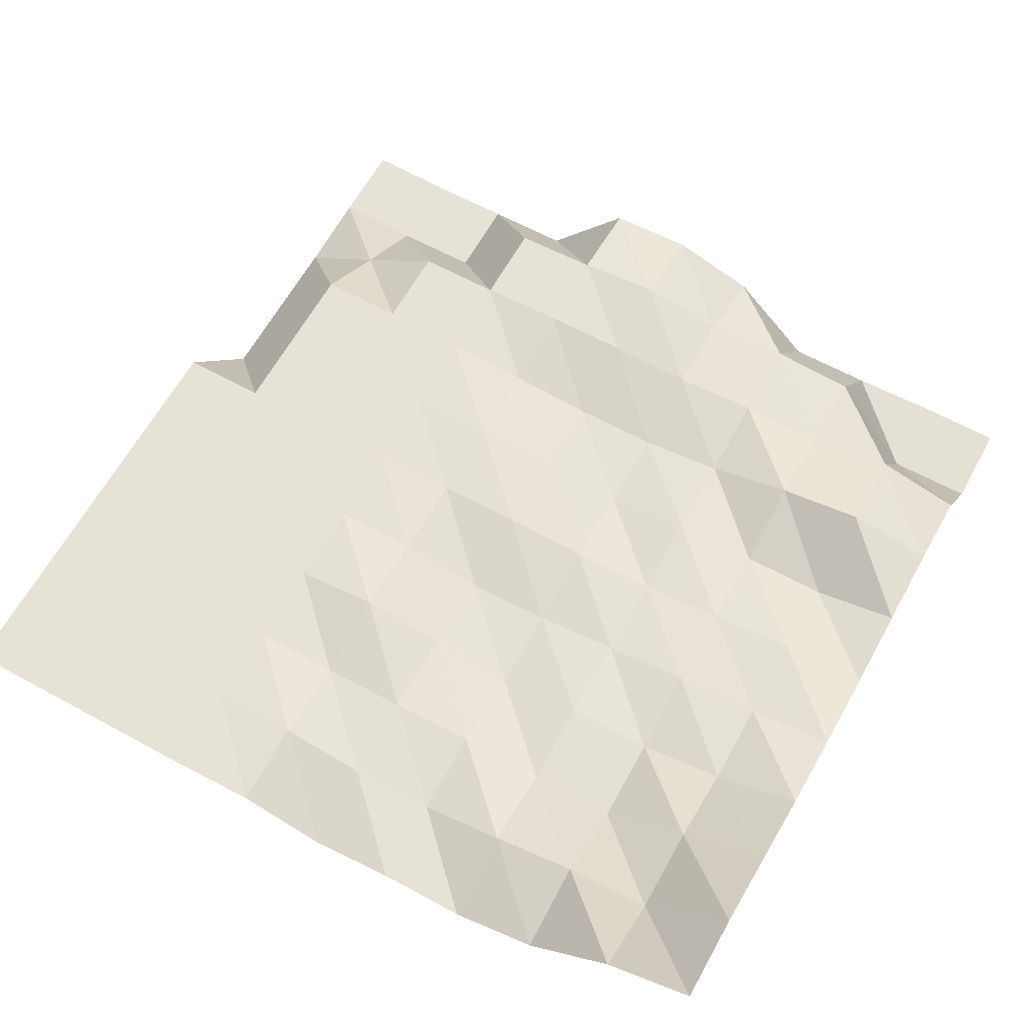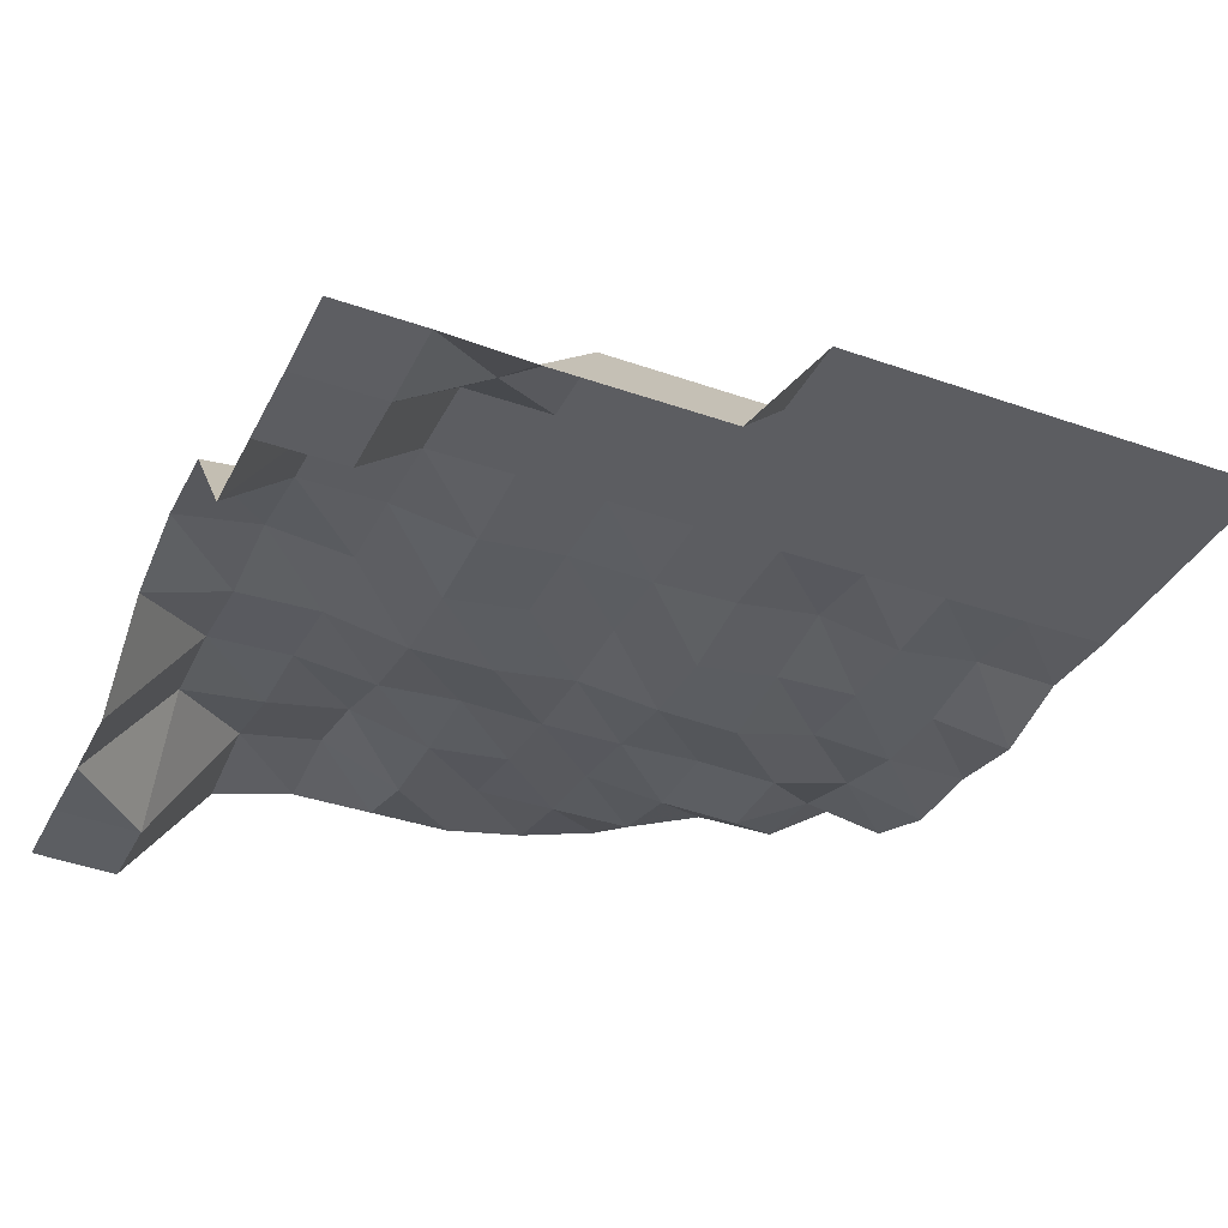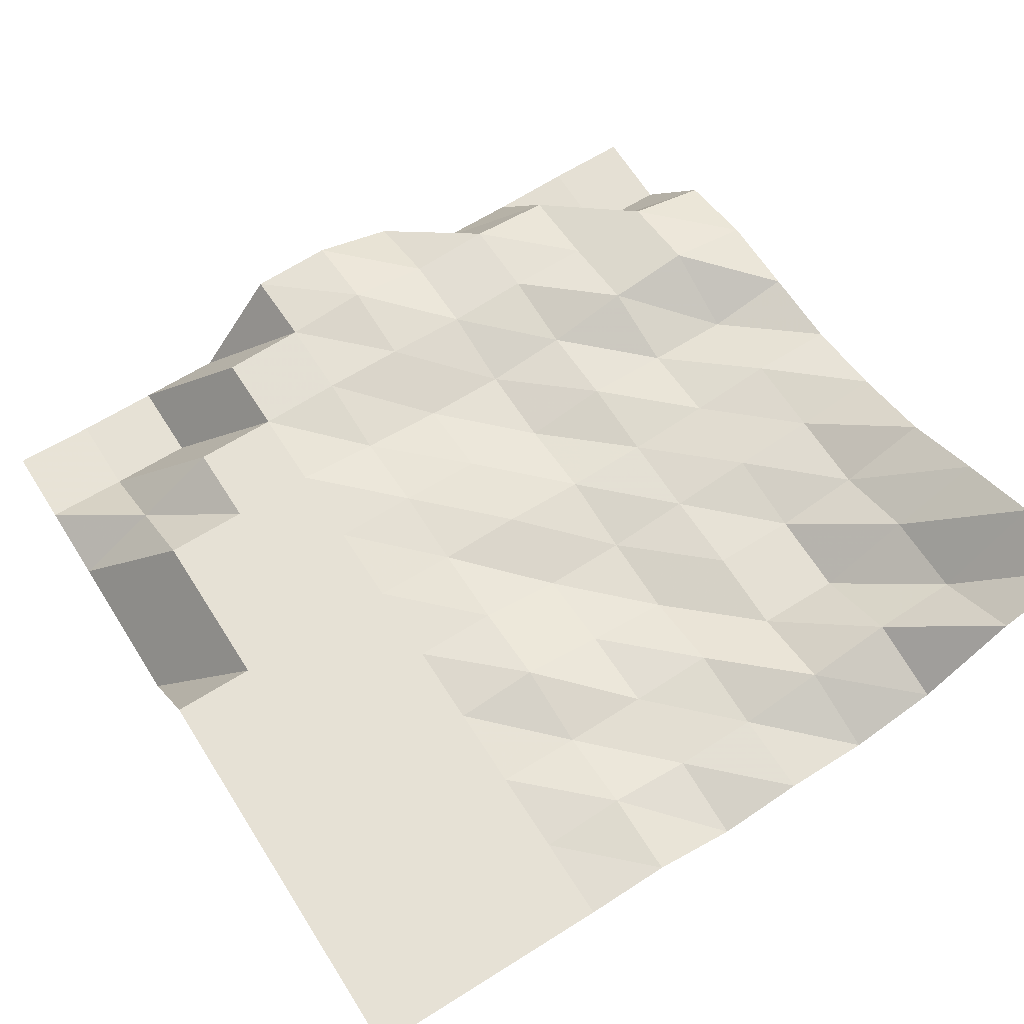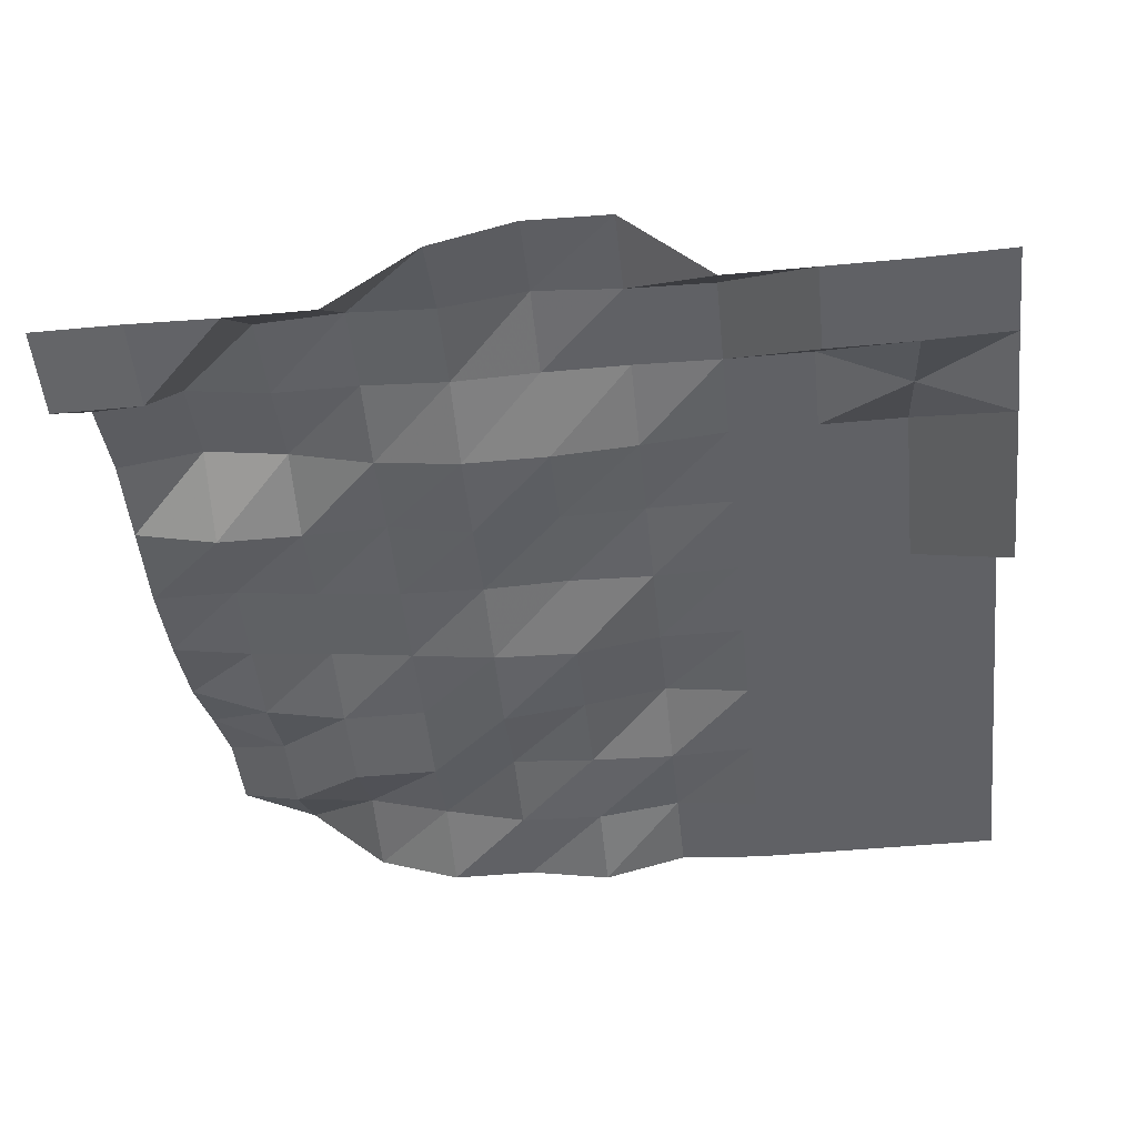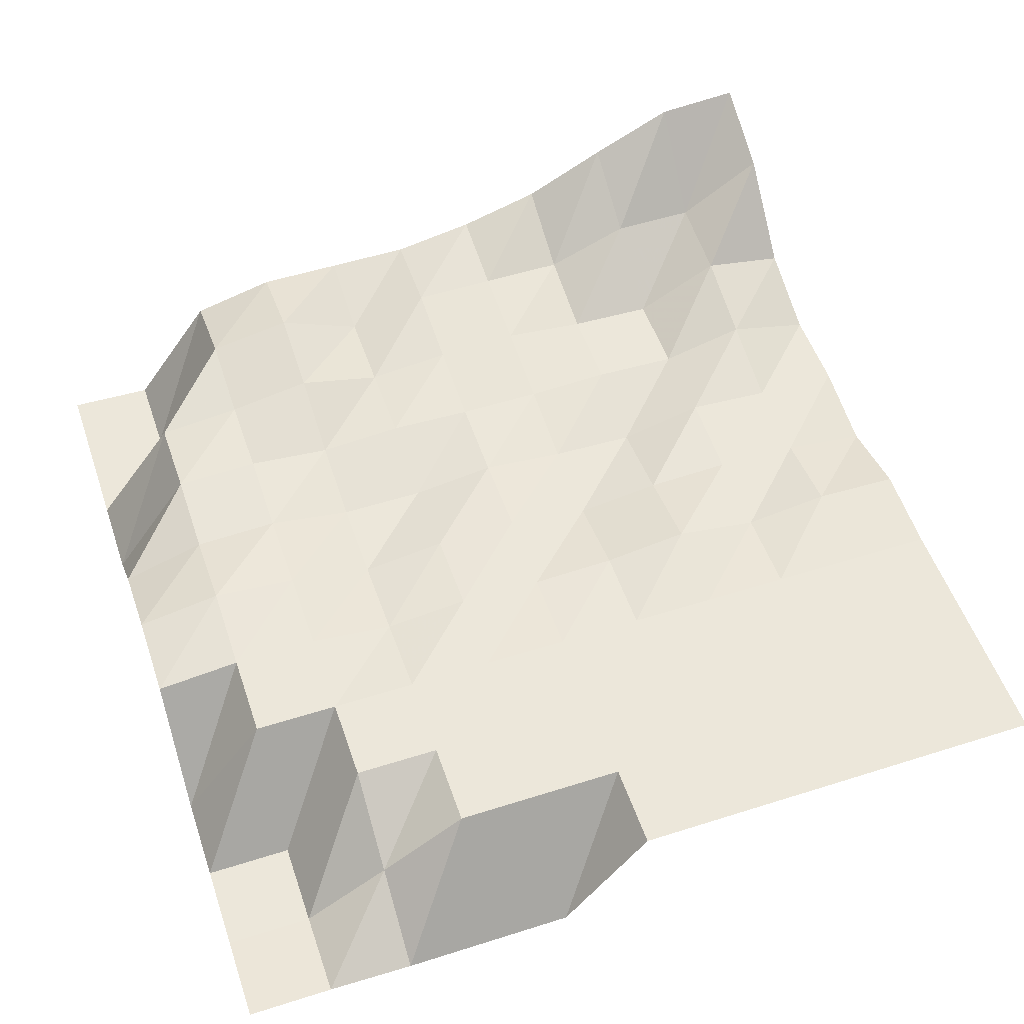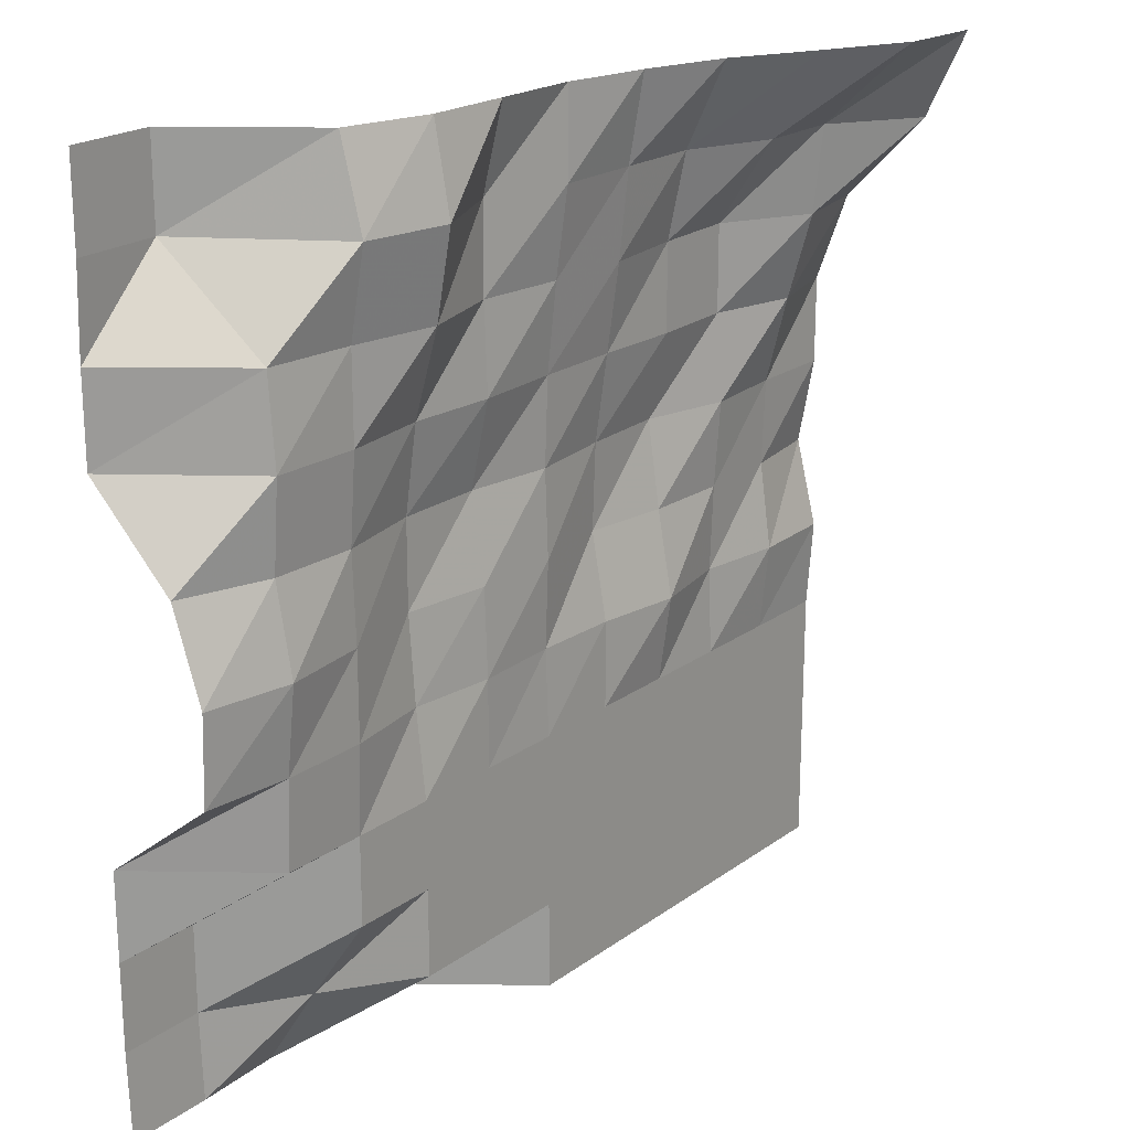
<metadata>
{"format":"obj","ext":"obj","renderer":"f3d","projection":"perspective","resolution":1024,"background":"white","views":[{"elev":63.1,"azim":-61.1,"up":"+Y"},{"elev":-36.6,"azim":155.5,"up":"+Y"},{"elev":64.3,"azim":-122.4,"up":"+Y"},{"elev":-49.4,"azim":95.9,"up":"+Y"},{"elev":52.9,"azim":161.2,"up":"+Y"},{"elev":20.6,"azim":127.8,"up":"+Z"}]}
</metadata>
<code>
g Part_1_3
v 0 0.5882 0
v -16 0.5882 0
v -32 0 0
v -48 0 0
v -64 0 0
v -80 21.76 0
v -96 21.76 0
v -112 21.76 0
v -128 21.76 0
v -144 21.76 0
v -160 21.76 0
v 0 0 16
v -16 0 16
v -32 10.59 16
v -48 21.76 16
v -64 21.76 16
v -80 21.76 16
v -96 21.76 16
v -112 21.76 16
v -128 21.76 16
v -144 21.76 16
v -160 21.76 16
v 0 0 32
v -16 0 32
v -32 21.76 32
v -48 21.76 32
v -64 21.76 32
v -80 21.76 32
v -96 21.76 32
v -112 21.76 32
v -128 21.76 32
v -144 21.76 32
v -160 21.76 32
v 0 0 48
v -16 21.76 48
v -32 21.76 48
v -48 21.76 48
v -64 21.76 48
v -80 21.76 48
v -96 21.76 48
v -112 21.76 48
v -128 21.76 48
v -144 21.76 48
v -160 21.76 48
v 0 20.59 64
v -16 22.35 64
v -32 22.35 64
v -48 20 64
v -64 21.76 64
v -80 21.18 64
v -96 21.76 64
v -112 24.12 64
v -128 21.18 64
v -144 23.53 64
v -160 22.94 64
v 0 21.18 80
v -16 24.12 80
v -32 22.35 80
v -48 18.82 80
v -64 21.18 80
v -80 21.76 80
v -96 18.82 80
v -112 21.18 80
v -128 21.76 80
v -144 21.18 80
v -160 18.82 80
v 0 15.88 96
v -16 21.18 96
v -32 21.76 96
v -48 18.82 96
v -64 18.82 96
v -80 21.18 96
v -96 19.41 96
v -112 18.82 96
v -128 22.94 96
v -144 21.76 96
v -160 21.76 96
v 0 0 112
v -16 22.35 112
v -32 22.94 112
v -48 21.18 112
v -64 22.35 112
v -80 21.76 112
v -96 21.76 112
v -112 22.35 112
v -128 21.76 112
v -144 25.88 112
v -160 21.76 112
v 0 0 128
v -16 21.18 128
v -32 22.94 128
v -48 25.88 128
v -64 21.76 128
v -80 23.53 128
v -96 24.12 128
v -112 22.35 128
v -128 21.76 128
v -144 30.59 128
v -160 27.65 128
v 0 0.5882 144
v -16 0 144
v -32 25.88 144
v -48 28.82 144
v -64 21.76 144
v -80 25.88 144
v -96 25.88 144
v -112 25.88 144
v -128 32.35 144
v -144 32.35 144
v -160 42.94 144
v 0 0.5882 160
v -16 0 160
v -32 21.76 160
v -48 25.88 160
v -64 25.88 160
v -80 25.88 160
v -96 28.82 160
v -112 33.53 160
v -128 41.76 160
v -144 49.41 160
v -160 50.59 160
g Part_1_3_0
f 13 12 1
f 2 13 1
f 24 23 12
f 13 24 12
f 35 34 23
f 24 35 23
f 46 45 34
f 35 46 34
f 57 56 45
f 46 57 45
f 68 67 56
f 57 68 56
f 79 78 67
f 68 79 67
f 90 89 78
f 79 90 78
f 101 100 89
f 90 101 89
f 112 111 100
f 101 112 100
f 14 13 2
f 3 14 2
f 25 24 13
f 14 25 13
f 36 35 24
f 25 36 24
f 47 46 35
f 36 47 35
f 58 57 46
f 47 58 46
f 69 68 57
f 58 69 57
f 80 79 68
f 69 80 68
f 91 90 79
f 80 91 79
f 102 101 90
f 91 102 90
f 113 112 101
f 102 113 101
f 15 14 3
f 4 15 3
f 26 25 14
f 15 26 14
f 37 36 25
f 26 37 25
f 48 47 36
f 37 48 36
f 59 58 47
f 48 59 47
f 70 69 58
f 59 70 58
f 81 80 69
f 70 81 69
f 92 91 80
f 81 92 80
f 103 102 91
f 92 103 91
f 114 113 102
f 103 114 102
f 16 15 4
f 5 16 4
f 27 26 15
f 16 27 15
f 38 37 26
f 27 38 26
f 49 48 37
f 38 49 37
f 60 59 48
f 49 60 48
f 71 70 59
f 60 71 59
f 82 81 70
f 71 82 70
f 93 92 81
f 82 93 81
f 104 103 92
f 93 104 92
f 115 114 103
f 104 115 103
f 17 16 5
f 6 17 5
f 28 27 16
f 17 28 16
f 39 38 27
f 28 39 27
f 50 49 38
f 39 50 38
f 61 60 49
f 50 61 49
f 72 71 60
f 61 72 60
f 83 82 71
f 72 83 71
f 94 93 82
f 83 94 82
f 105 104 93
f 94 105 93
f 116 115 104
f 105 116 104
f 18 17 6
f 7 18 6
f 29 28 17
f 18 29 17
f 40 39 28
f 29 40 28
f 51 50 39
f 40 51 39
f 62 61 50
f 51 62 50
f 73 72 61
f 62 73 61
f 84 83 72
f 73 84 72
f 95 94 83
f 84 95 83
f 106 105 94
f 95 106 94
f 117 116 105
f 106 117 105
f 19 18 7
f 8 19 7
f 30 29 18
f 19 30 18
f 41 40 29
f 30 41 29
f 52 51 40
f 41 52 40
f 63 62 51
f 52 63 51
f 74 73 62
f 63 74 62
f 85 84 73
f 74 85 73
f 96 95 84
f 85 96 84
f 107 106 95
f 96 107 95
f 118 117 106
f 107 118 106
f 20 19 8
f 9 20 8
f 31 30 19
f 20 31 19
f 42 41 30
f 31 42 30
f 53 52 41
f 42 53 41
f 64 63 52
f 53 64 52
f 75 74 63
f 64 75 63
f 86 85 74
f 75 86 74
f 97 96 85
f 86 97 85
f 108 107 96
f 97 108 96
f 119 118 107
f 108 119 107
f 21 20 9
f 10 21 9
f 32 31 20
f 21 32 20
f 43 42 31
f 32 43 31
f 54 53 42
f 43 54 42
f 65 64 53
f 54 65 53
f 76 75 64
f 65 76 64
f 87 86 75
f 76 87 75
f 98 97 86
f 87 98 86
f 109 108 97
f 98 109 97
f 120 119 108
f 109 120 108
f 22 21 10
f 11 22 10
f 33 32 21
f 22 33 21
f 44 43 32
f 33 44 32
f 55 54 43
f 44 55 43
f 66 65 54
f 55 66 54
f 77 76 65
f 66 77 65
f 88 87 76
f 77 88 76
f 99 98 87
f 88 99 87
f 110 109 98
f 99 110 98
f 121 120 109
f 110 121 109

</code>
